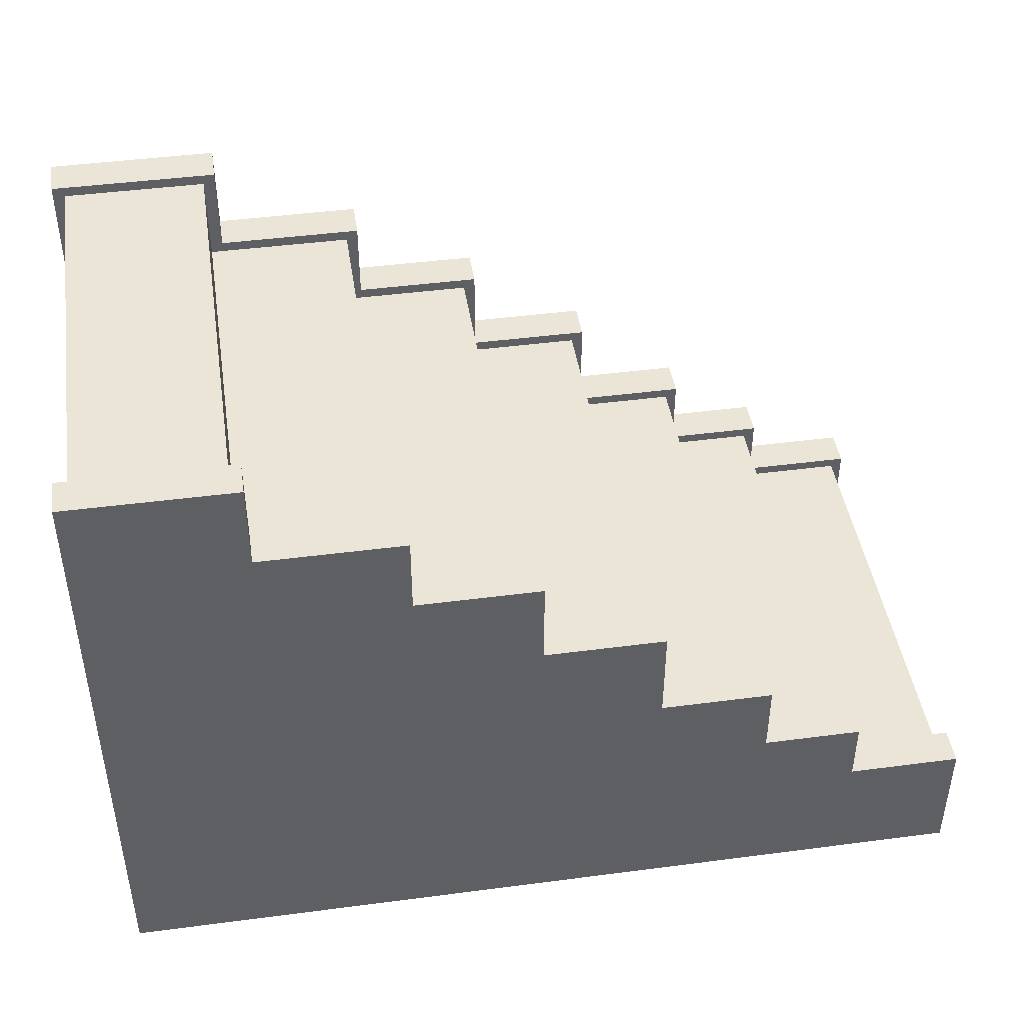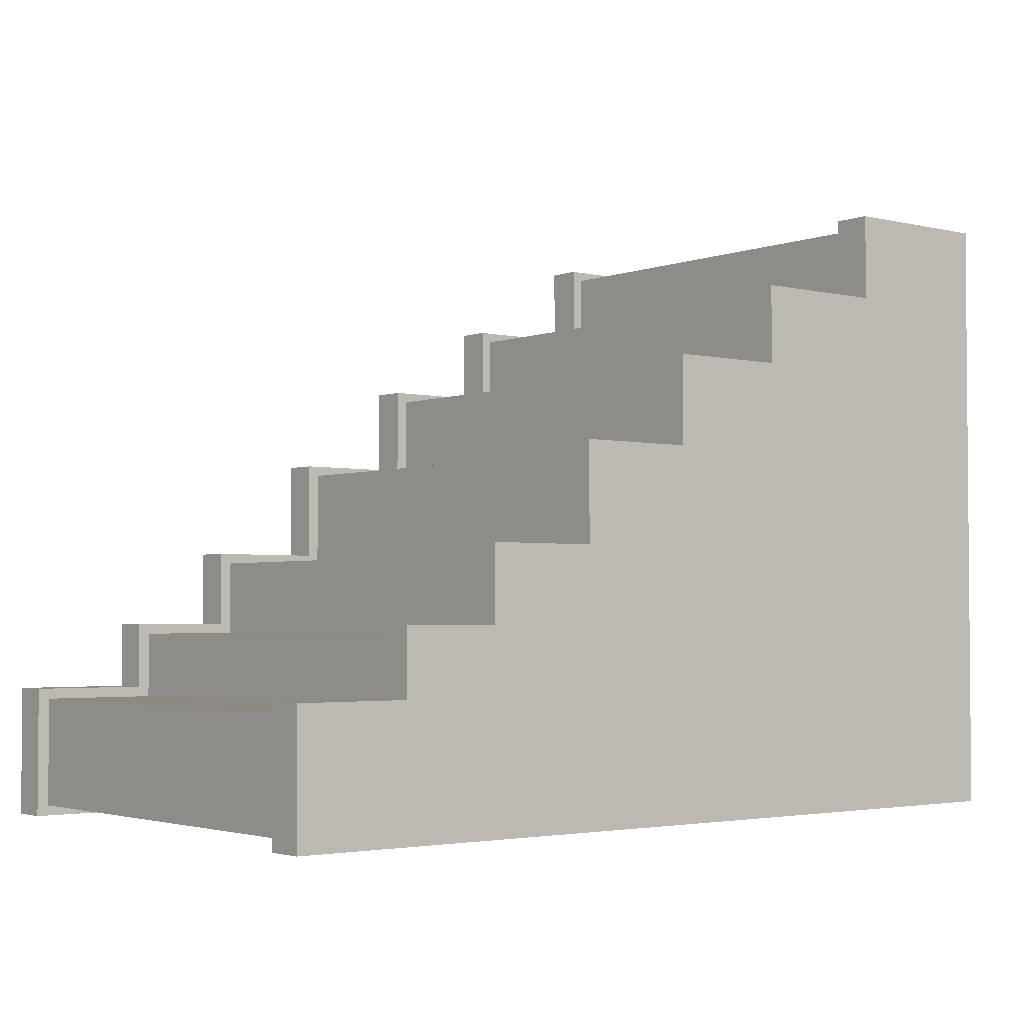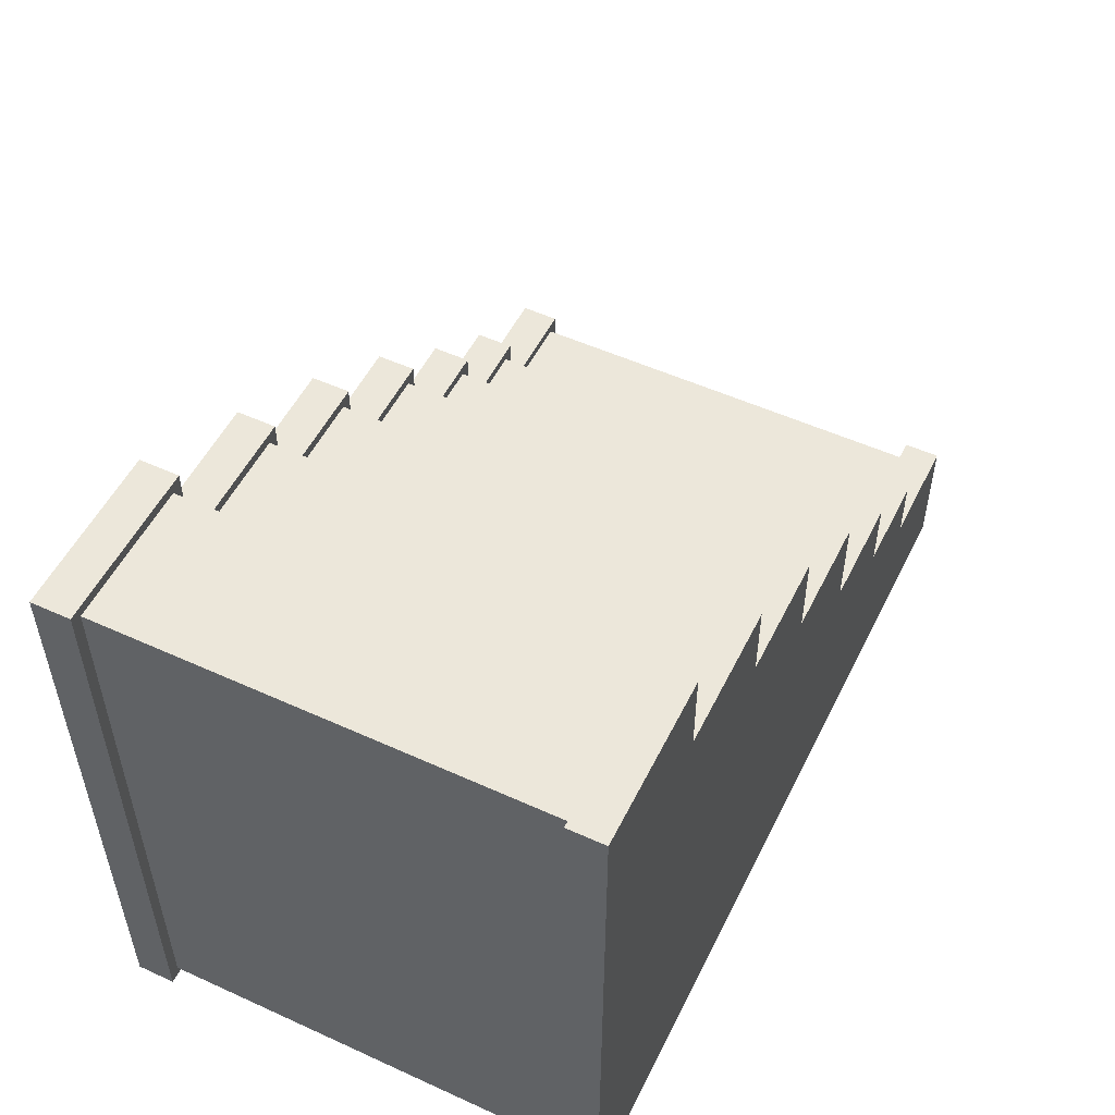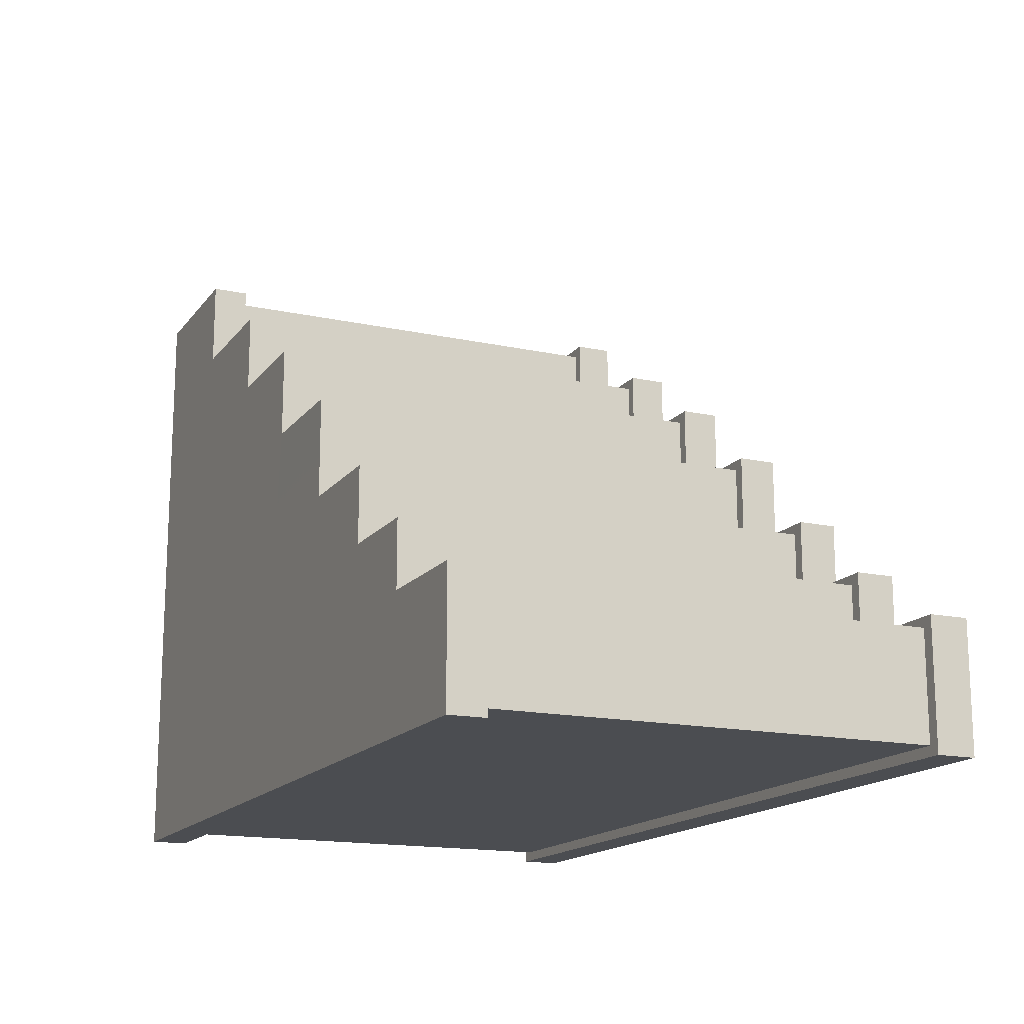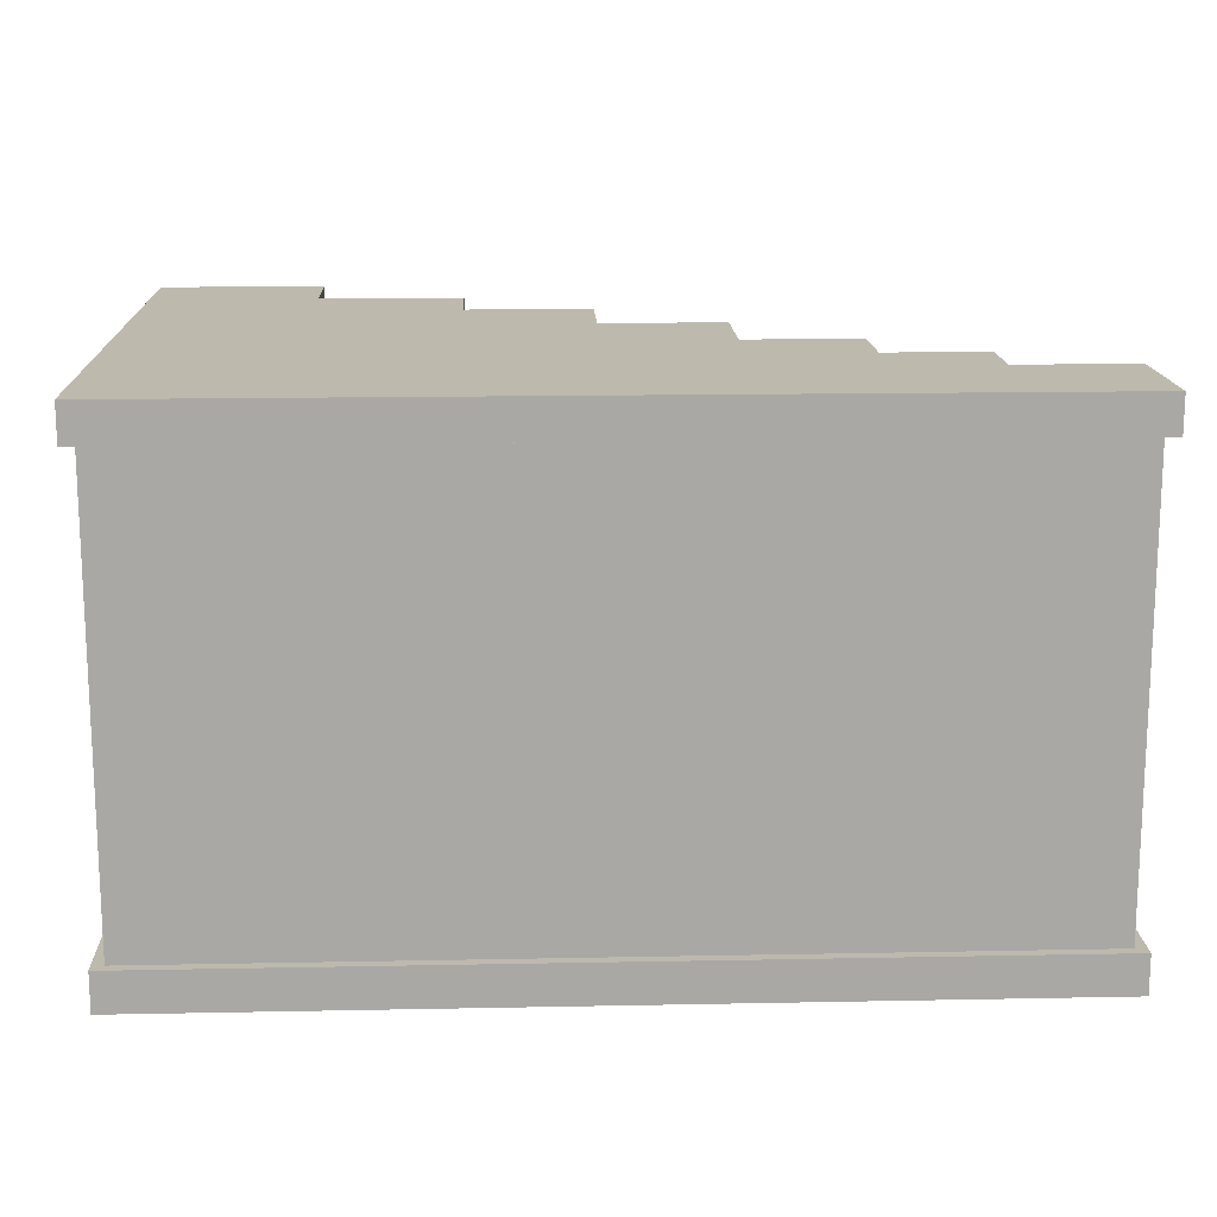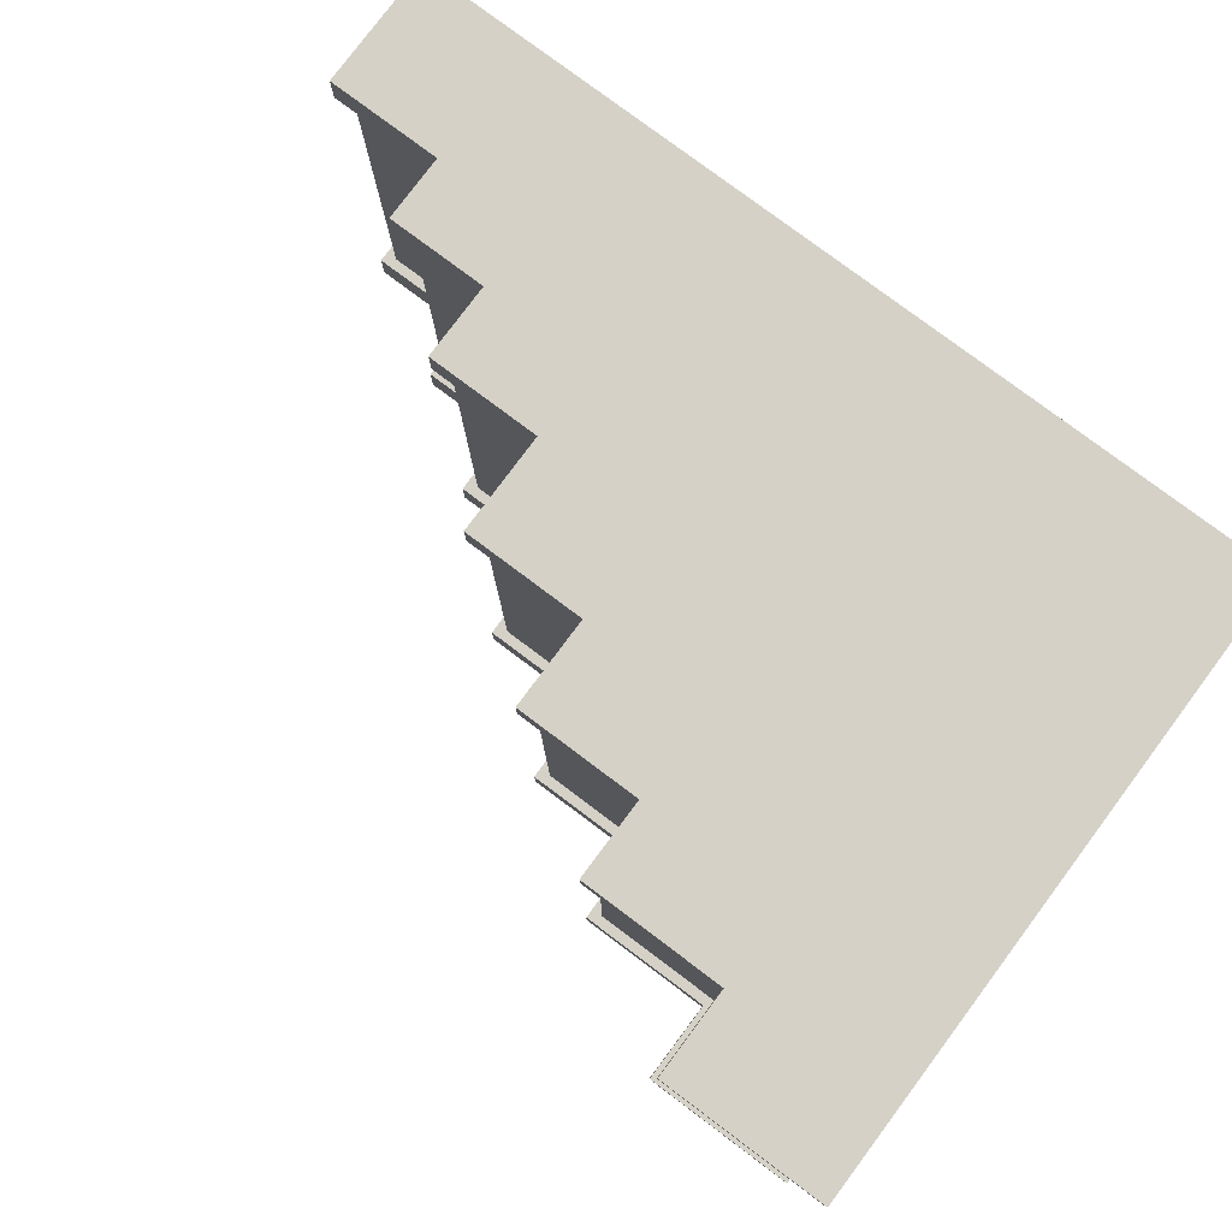
<metadata>
{"format":"obj","ext":"obj","renderer":"f3d","projection":"perspective","resolution":1024,"background":"white","views":[{"elev":44.4,"azim":-8.7,"up":"+Y"},{"elev":-2.8,"azim":141.1,"up":"+Y"},{"elev":52.8,"azim":-64.0,"up":"+Y"},{"elev":-15.9,"azim":65.7,"up":"+Y"},{"elev":15.2,"azim":-2.4,"up":"+Z"},{"elev":79.6,"azim":-143.2,"up":"+Z"}]}
</metadata>
<code>
g default
v 3044 41.84 -6348
v 3044 14.14 -6348
v 3014 14.14 -6348
v 2989 14.14 -6348
v 2960 14.14 -6348
v 2929 14.14 -6348
v 2897 14.14 -6348
v 2860 14.14 -6348
v 2824 14.14 -6348
v 2824 41.84 -6348
v 2824 58.68 -6348
v 2824 78.01 -6348
v 2824 103.6 -6348
v 2824 126.7 -6348
v 2824 147.2 -6348
v 2824 169.6 -6348
v 2860 169.6 -6348
v 2860 147.2 -6348
v 2897 147.2 -6348
v 2897 126.7 -6348
v 2929 126.7 -6348
v 2929 103.6 -6348
v 2960 103.6 -6348
v 2960 78.01 -6348
v 2989 78.01 -6348
v 2989 58.68 -6348
v 3014 58.68 -6348
v 3014 41.84 -6348
v 3044 41.84 -6235
v 3044 14.14 -6235
v 3014 14.14 -6235
v 2989 14.14 -6235
v 2960 14.14 -6235
v 2929 14.14 -6235
v 2897 14.14 -6235
v 2860 14.14 -6235
v 2824 14.14 -6235
v 2824 41.84 -6235
v 2824 58.68 -6235
v 2824 78.01 -6235
v 2824 103.6 -6235
v 2824 126.7 -6235
v 2824 147.2 -6235
v 2824 169.6 -6235
v 2860 169.6 -6235
v 2860 147.2 -6235
v 2897 147.2 -6235
v 2897 126.7 -6235
v 2929 126.7 -6235
v 2929 103.6 -6235
v 2960 103.6 -6235
v 2960 78.01 -6235
v 2989 78.01 -6235
v 2989 58.68 -6235
v 3014 58.68 -6235
v 3014 41.84 -6235
v 2821 78.01 -6226
v 2860 78.01 -6226
v 2860 103.6 -6226
v 2821 103.6 -6226
v 2863 149.8 -6226
v 2821 147.2 -6226
v 2863 172.3 -6226
v 2821 172.3 -6226
v 2897 78.01 -6226
v 2897 103.6 -6226
v 2860 126.7 -6226
v 2900 129.3 -6226
v 2900 149.8 -6226
v 2821 126.7 -6226
v 2932 106.2 -6226
v 2929 78.01 -6226
v 2932 129.3 -6226
v 2963 80.64 -6226
v 2963 106.2 -6226
v 2821 11.51 -6226
v 2860 11.51 -6226
v 2860 41.84 -6226
v 2821 41.84 -6226
v 2897 41.84 -6226
v 2897 11.51 -6226
v 2929 41.84 -6226
v 2929 11.51 -6226
v 2960 41.84 -6226
v 2960 11.51 -6226
v 2989 11.51 -6226
v 2989 41.84 -6226
v 2960 58.68 -6226
v 2992 61.31 -6226
v 2992 80.64 -6226
v 2929 58.68 -6226
v 2897 58.68 -6226
v 2860 58.68 -6226
v 2821 58.68 -6226
v 3014 11.51 -6226
v 3017 44.47 -6226
v 3017 61.31 -6226
v 3047 11.51 -6226
v 3047 44.47 -6226
v 3047 11.51 -6235
v 3047 44.47 -6235
v 3014 11.51 -6235
v 2989 11.51 -6235
v 2960 11.51 -6235
v 2929 11.51 -6235
v 2897 11.51 -6235
v 2860 11.51 -6235
v 2821 11.51 -6235
v 2821 41.84 -6235
v 2821 58.68 -6235
v 2821 78.01 -6235
v 2821 103.6 -6235
v 2821 126.7 -6235
v 2821 147.2 -6235
v 2821 172.3 -6235
v 2863 172.3 -6235
v 2863 149.8 -6235
v 2900 149.8 -6235
v 2900 129.3 -6235
v 2932 129.3 -6235
v 2932 106.2 -6235
v 2963 106.2 -6235
v 2963 80.64 -6235
v 2992 80.64 -6235
v 2992 61.31 -6235
v 3017 61.31 -6235
v 3017 44.47 -6235
v 2821 172.3 -6348
v 2863 172.3 -6348
v 2863 172.3 -6358
v 2821 172.3 -6358
v 2821 103.6 -6358
v 2860 103.6 -6358
v 2860 78.01 -6358
v 2821 78.01 -6358
v 2821 11.51 -6358
v 2860 11.51 -6358
v 2860 11.51 -6348
v 2821 11.51 -6348
v 2963 80.64 -6348
v 2963 80.64 -6358
v 2963 106.2 -6358
v 2963 106.2 -6348
v 2821 78.01 -6348
v 2821 103.6 -6348
v 2821 147.2 -6348
v 2821 147.2 -6358
v 2863 149.8 -6358
v 2863 149.8 -6348
v 2897 11.51 -6358
v 2897 11.51 -6348
v 2897 103.6 -6358
v 2897 78.01 -6358
v 2900 149.8 -6348
v 2900 149.8 -6358
v 2821 126.7 -6348
v 2821 126.7 -6358
v 2860 126.7 -6358
v 2900 129.3 -6358
v 2900 129.3 -6348
v 2929 11.51 -6358
v 2929 11.51 -6348
v 2932 106.2 -6358
v 2929 78.01 -6358
v 2932 129.3 -6348
v 2932 129.3 -6358
v 2932 106.2 -6348
v 2960 11.51 -6358
v 2960 11.51 -6348
v 2897 41.84 -6358
v 2929 41.84 -6358
v 2860 41.84 -6358
v 2821 41.84 -6358
v 2821 41.84 -6348
v 3047 11.51 -6358
v 3047 11.51 -6348
v 3047 44.47 -6358
v 3047 44.47 -6348
v 2960 41.84 -6358
v 2989 11.51 -6358
v 2989 11.51 -6348
v 2989 41.84 -6358
v 2992 80.64 -6348
v 2992 80.64 -6358
v 2821 58.68 -6348
v 2821 58.68 -6358
v 2860 58.68 -6358
v 2897 58.68 -6358
v 2929 58.68 -6358
v 2960 58.68 -6358
v 2992 61.31 -6358
v 2992 61.31 -6348
v 3014 11.51 -6358
v 3014 11.51 -6348
v 3017 44.47 -6358
v 3017 61.31 -6348
v 3017 61.31 -6358
v 3017 44.47 -6348
g pasted___pCube3 house22
f 57 58 59 60
f 128 129 130 131
f 132 133 134 135
f 136 137 138 139
f 140 141 142 143
f 135 144 145 132
f 62 61 63 64
f 147 146 128 131
f 131 130 148 147
f 149 148 130 129
f 138 137 150 151
f 134 133 152 153
f 148 149 154 155
f 59 58 65 66
f 61 67 68 69
f 70 67 61 62
f 157 156 146 147
f 147 148 158 157
f 159 158 148 155
f 160 159 155 154
f 151 150 161 162
f 153 152 163 164
f 159 160 165 166
f 71 66 65 72
f 67 59 66 68
f 60 59 67 70
f 132 145 156 157
f 157 158 133 132
f 152 133 158 159
f 163 152 159 166
f 167 163 166 165
f 68 66 71 73
f 162 161 168 169
f 141 164 163 142
f 163 167 143 142
f 71 72 74 75
f 150 170 171 161
f 137 172 170 150
f 173 172 137 136
f 136 139 174 173
f 76 77 78 79
f 80 78 77 81
f 82 80 81 83
f 84 82 83 85
f 176 175 177 178
f 161 171 179 168
f 169 168 180 181
f 168 179 182 180
f 141 140 183 184
f 84 85 86 87
f 74 88 89 90
f 74 72 91 88
f 72 65 92 91
f 65 58 93 92
f 94 93 58 57
f 186 185 144 135
f 135 134 187 186
f 188 187 134 153
f 189 188 153 164
f 190 189 164 141
f 191 190 141 184
f 192 191 184 183
f 181 180 193 194
f 180 182 195 193
f 191 192 196 197
f 87 86 95 96
f 89 87 96 97
f 88 84 87 89
f 88 91 82 84
f 91 92 80 82
f 92 93 78 80
f 79 78 93 94
f 173 174 185 186
f 186 187 172 173
f 170 172 187 188
f 171 170 188 189
f 179 171 189 190
f 182 179 190 191
f 195 182 191 197
f 198 195 197 196
f 194 193 175 176
f 193 195 177 175
f 195 198 178 177
f 96 95 98 99
f 30 2 1 29
f 31 3 2 30
f 32 4 3 31
f 33 5 4 32
f 34 6 5 33
f 35 7 6 34
f 36 8 7 35
f 9 8 36 37
f 10 9 37 38
f 11 10 38 39
f 12 11 39 40
f 13 12 40 41
f 14 13 41 42
f 15 14 42 43
f 16 15 43 44
f 44 45 17 16
f 46 18 17 45
f 19 18 46 47
f 48 20 19 47
f 21 20 48 49
f 50 22 21 49
f 23 22 50 51
f 52 24 23 51
f 25 24 52 53
f 54 26 25 53
f 27 26 54 55
f 56 28 27 55
f 1 28 56 29
f 98 100 101 99
f 95 102 100 98
f 86 103 102 95
f 85 104 103 86
f 83 105 104 85
f 81 106 105 83
f 77 107 106 81
f 108 107 77 76
f 109 108 76 79
f 110 109 79 94
f 111 110 94 57
f 112 111 57 60
f 113 112 60 70
f 114 113 70 62
f 115 114 62 64
f 64 63 116 115
f 61 117 116 63
f 118 117 61 69
f 68 119 118 69
f 120 119 68 73
f 71 121 120 73
f 122 121 71 75
f 74 123 122 75
f 124 123 74 90
f 89 125 124 90
f 126 125 89 97
f 96 127 126 97
f 101 127 96 99
f 30 29 101 100
f 31 30 100 102
f 32 31 102 103
f 33 32 103 104
f 34 33 104 105
f 35 34 105 106
f 36 35 106 107
f 37 36 107 108
f 38 37 108 109
f 39 38 109 110
f 40 39 110 111
f 41 40 111 112
f 42 41 112 113
f 43 42 113 114
f 44 43 114 115
f 45 44 115 116
f 46 45 116 117
f 47 46 117 118
f 48 47 118 119
f 49 48 119 120
f 50 49 120 121
f 51 50 121 122
f 52 51 122 123
f 53 52 123 124
f 54 53 124 125
f 55 54 125 126
f 56 55 126 127
f 29 56 127 101
f 16 17 129 128
f 8 9 139 138
f 23 24 140 143
f 12 13 145 144
f 15 16 128 146
f 17 18 149 129
f 7 8 138 151
f 18 19 154 149
f 14 15 146 156
f 19 20 160 154
f 6 7 151 162
f 20 21 165 160
f 13 14 156 145
f 21 22 167 165
f 5 6 162 169
f 22 23 143 167
f 9 10 174 139
f 1 2 176 178
f 4 5 169 181
f 24 25 183 140
f 11 12 144 185
f 25 26 192 183
f 3 4 181 194
f 26 27 196 192
f 10 11 185 174
f 27 28 198 196
f 2 3 194 176
f 28 1 178 198

</code>
